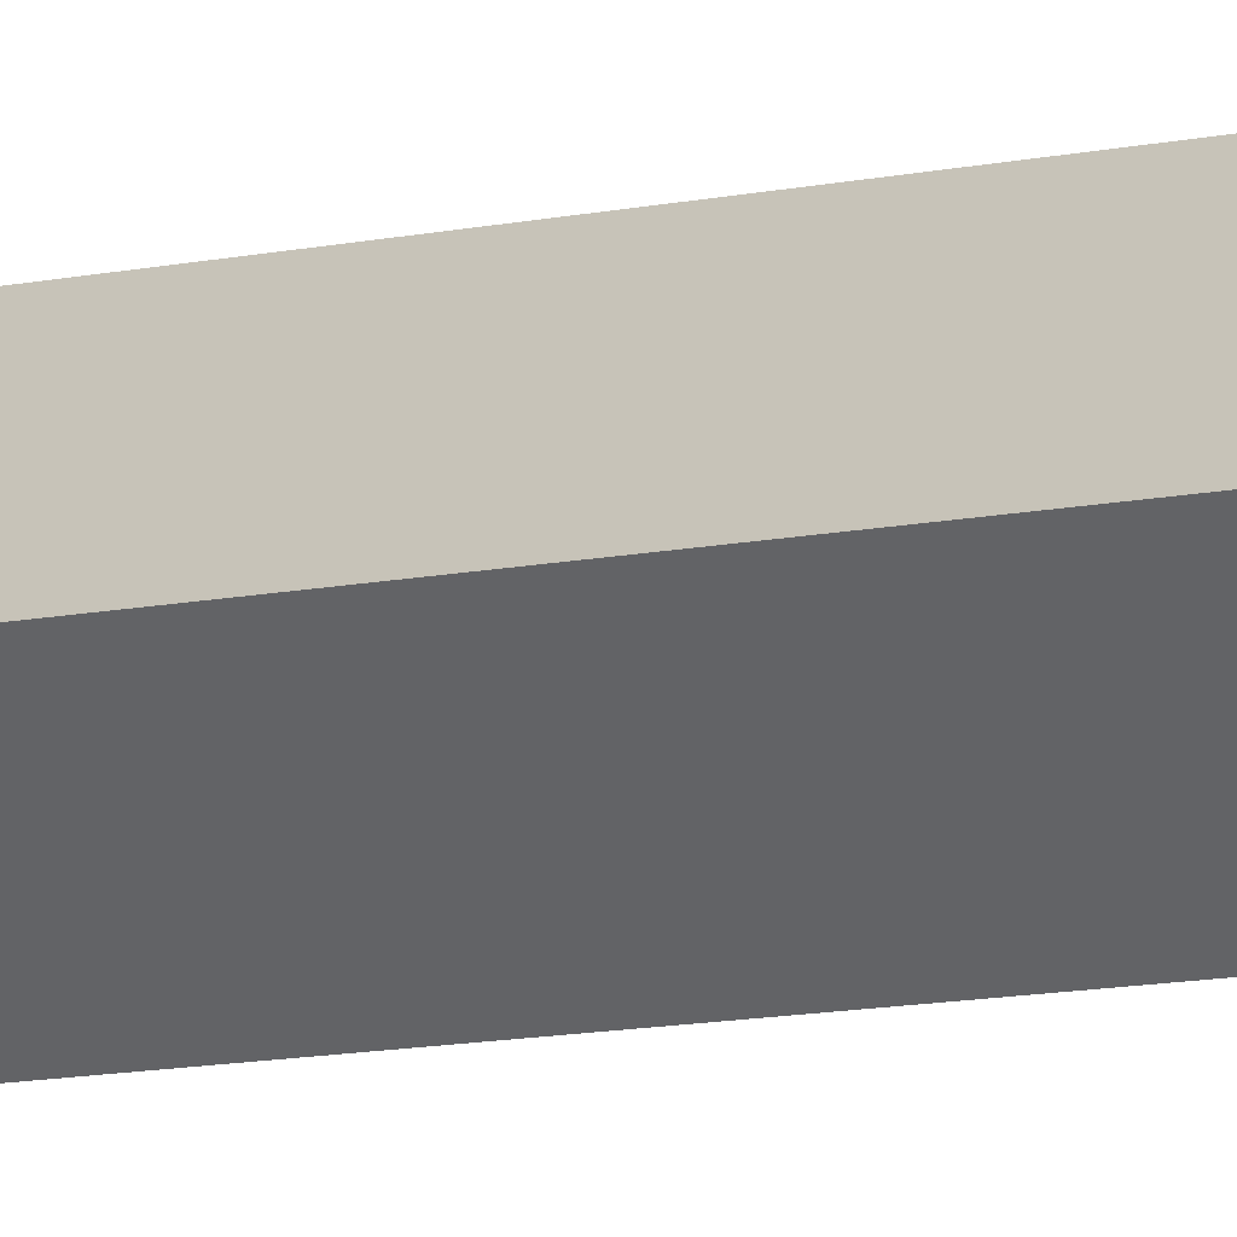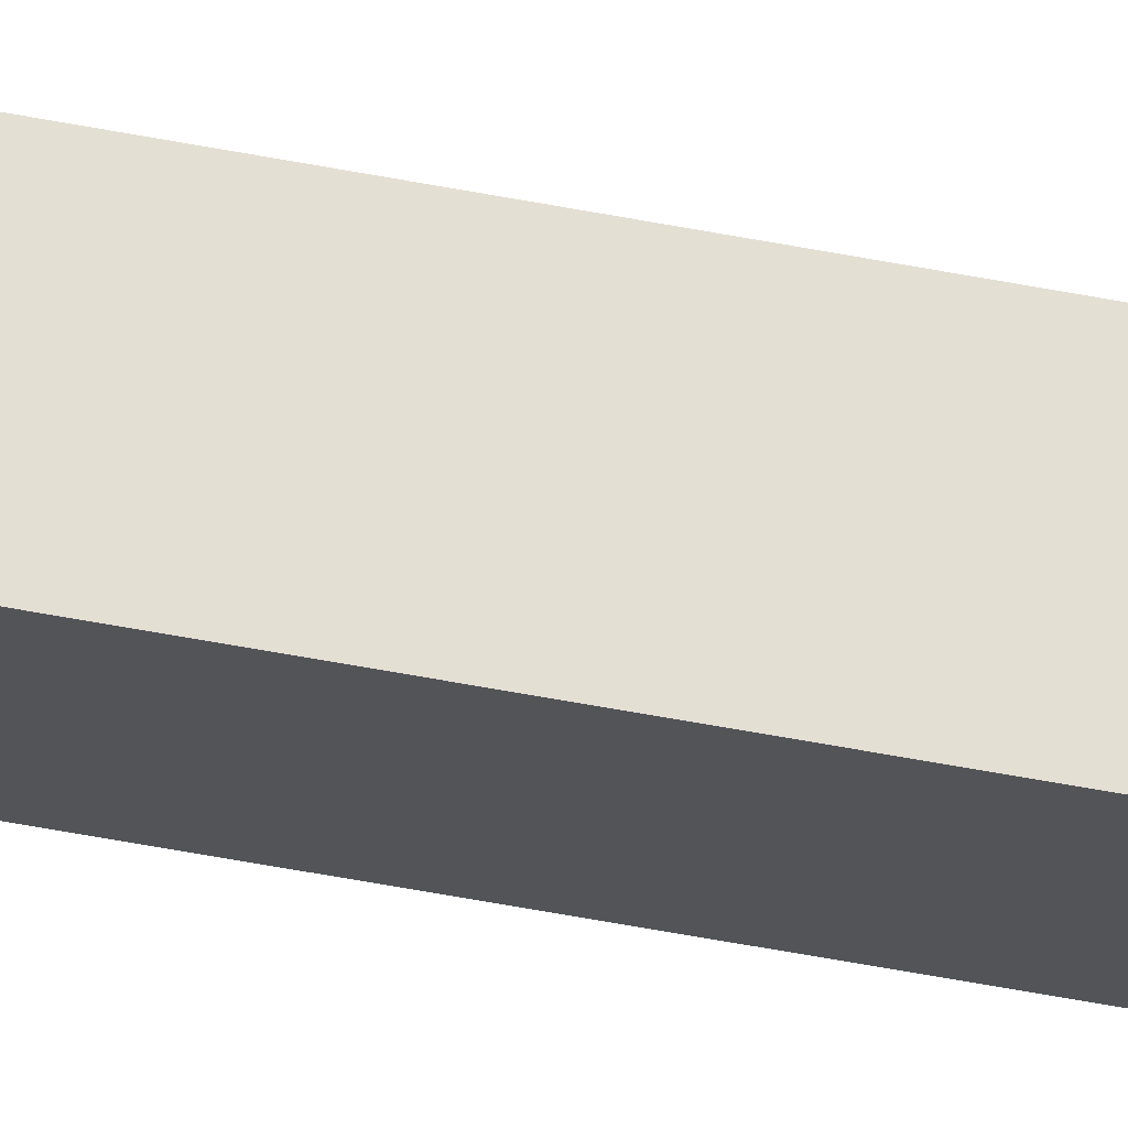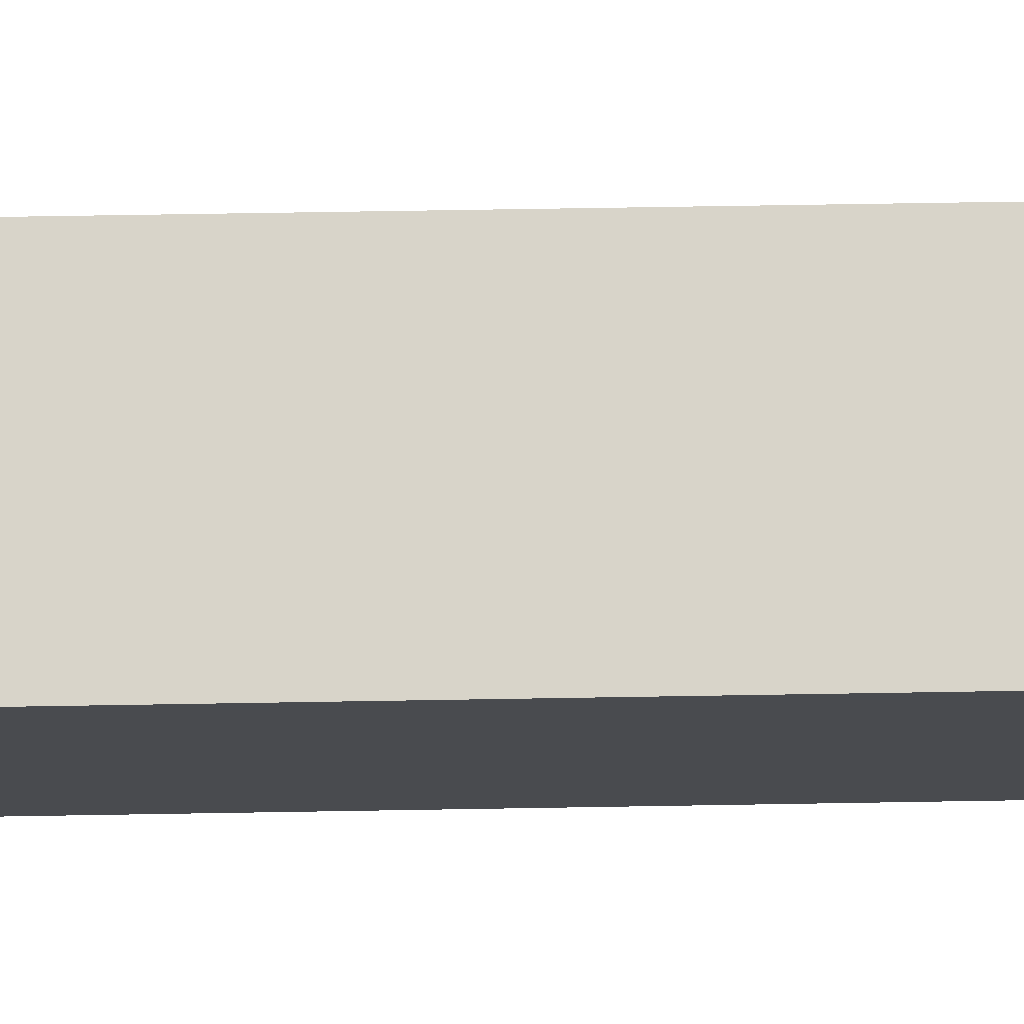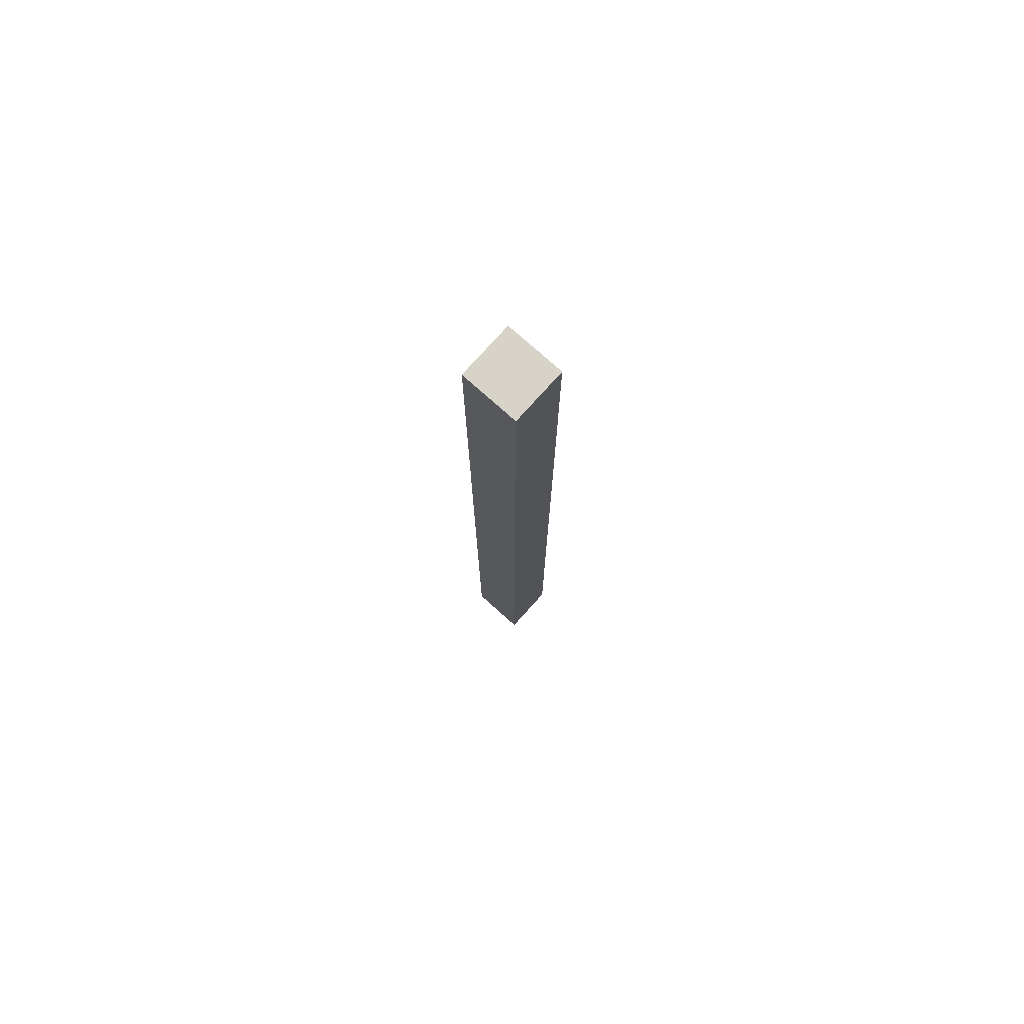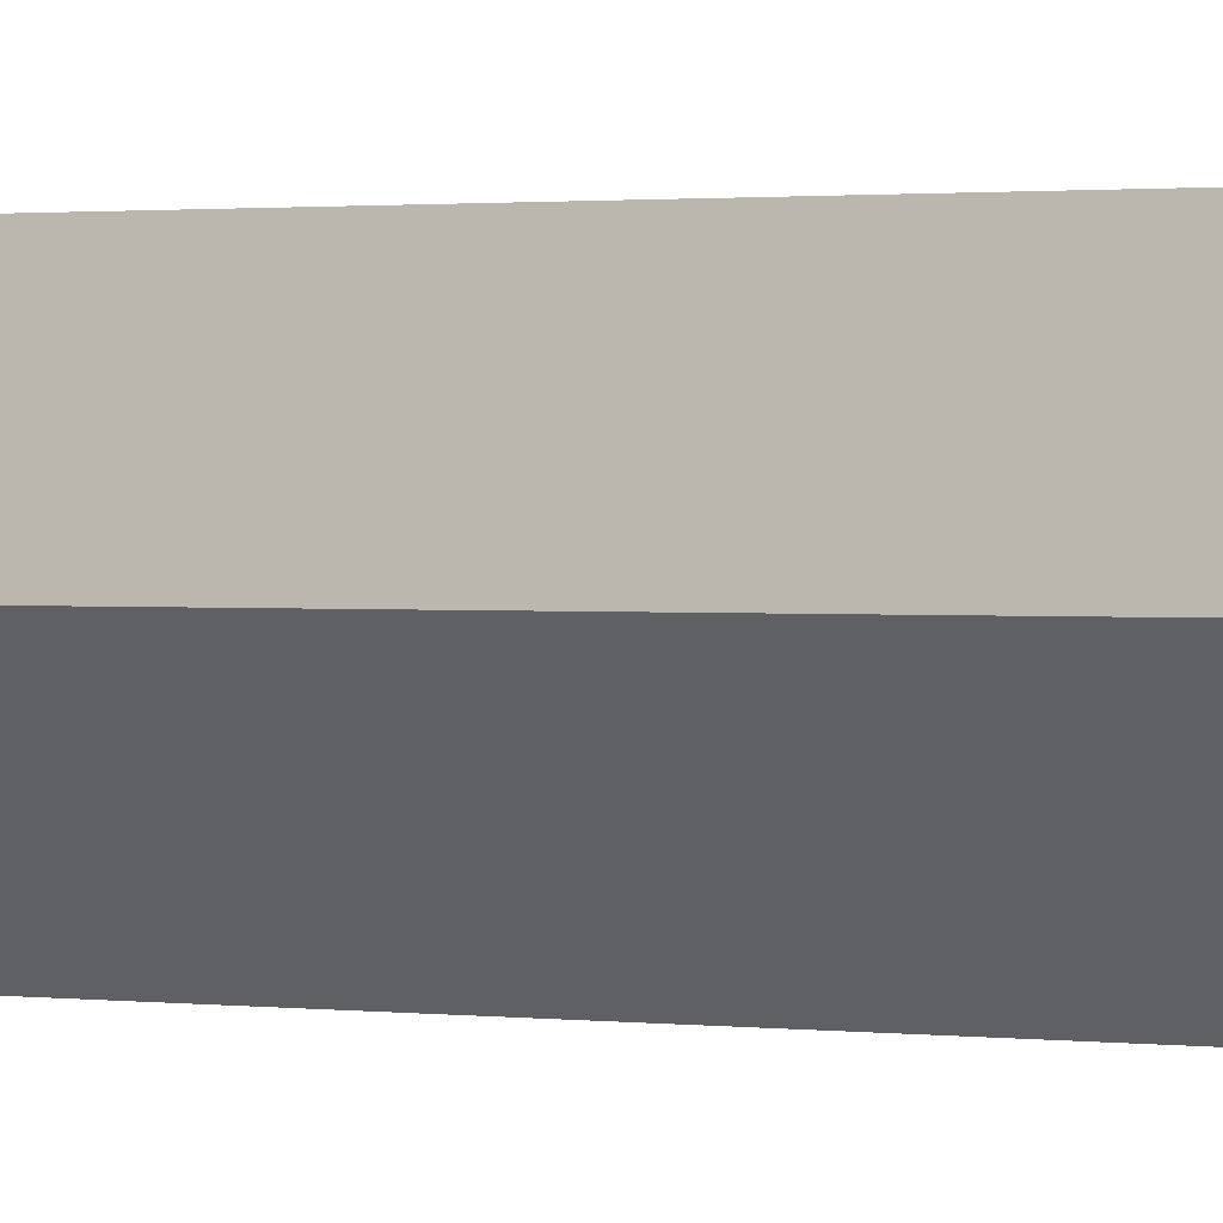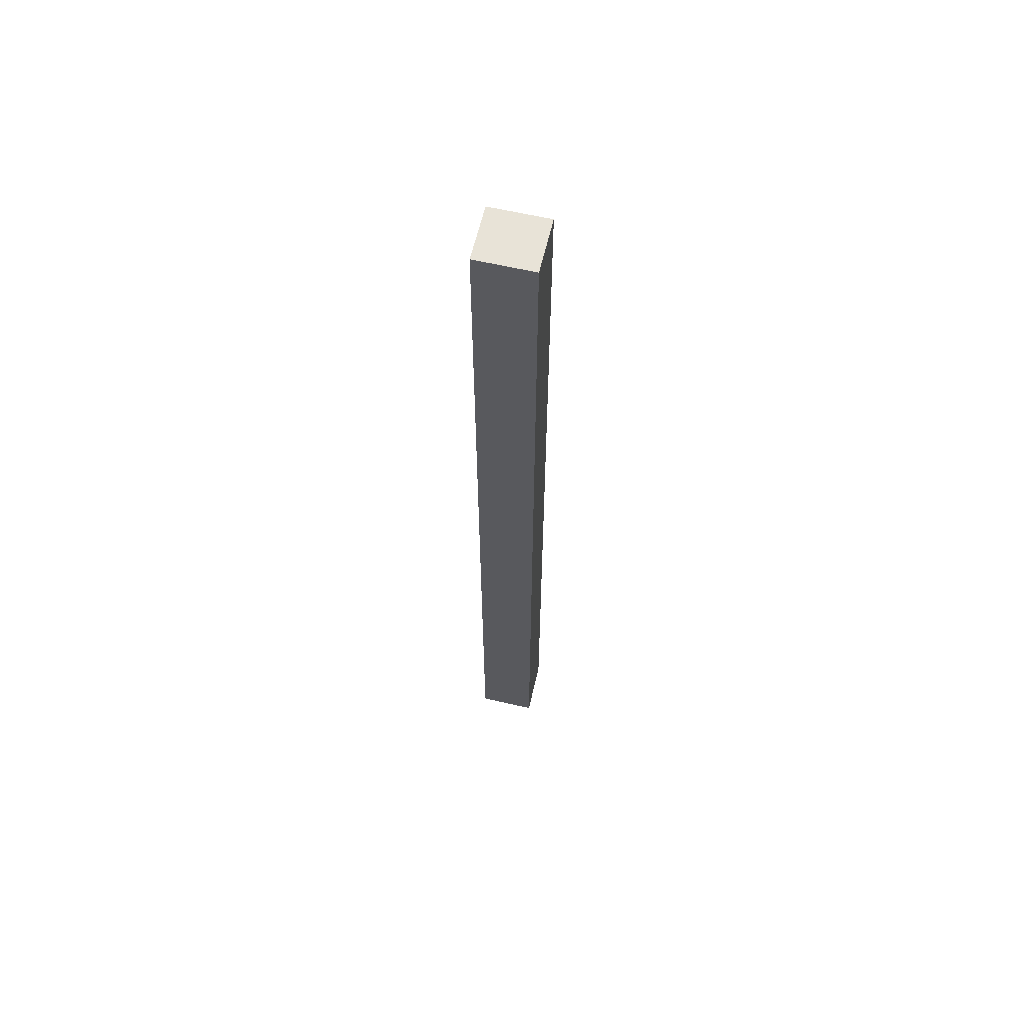
<metadata>
{"format":"obj","ext":"obj","renderer":"f3d","projection":"perspective","resolution":1024,"background":"white","views":[{"elev":-6.8,"azim":131.5,"up":"+Z"},{"elev":-67.3,"azim":79.7,"up":"+Z"},{"elev":31.5,"azim":88.3,"up":"+Z"},{"elev":76.6,"azim":-93.8,"up":"+Y"},{"elev":0.4,"azim":-34.1,"up":"+Z"},{"elev":62.0,"azim":57.6,"up":"+Y"}]}
</metadata>
<code>
o mesh18/mesh18-geometry#mesh18-geometry
v 0.05974 0.6821 -0.05716
v 0.05499 0.5647 -0.06202
v 0.05974 0.5647 -0.05716
v 0.05499 0.6821 -0.06202
v 0.06484 0.5647 -0.06214
v 0.06484 0.6821 -0.06214
v 0.06009 0.5647 -0.06701
v 0.06009 0.6821 -0.06701
f 1 2 3
f 2 1 4
f 3 2 1
f 4 1 2
f 2 5 3
f 3 5 2
f 5 1 3
f 3 1 5
f 6 4 1
f 1 4 6
f 4 7 2
f 2 7 4
f 5 2 7
f 7 2 5
f 1 5 6
f 6 5 1
f 4 6 8
f 8 6 4
f 7 4 8
f 8 4 7
f 8 5 7
f 7 5 8
f 5 8 6
f 6 8 5

</code>
